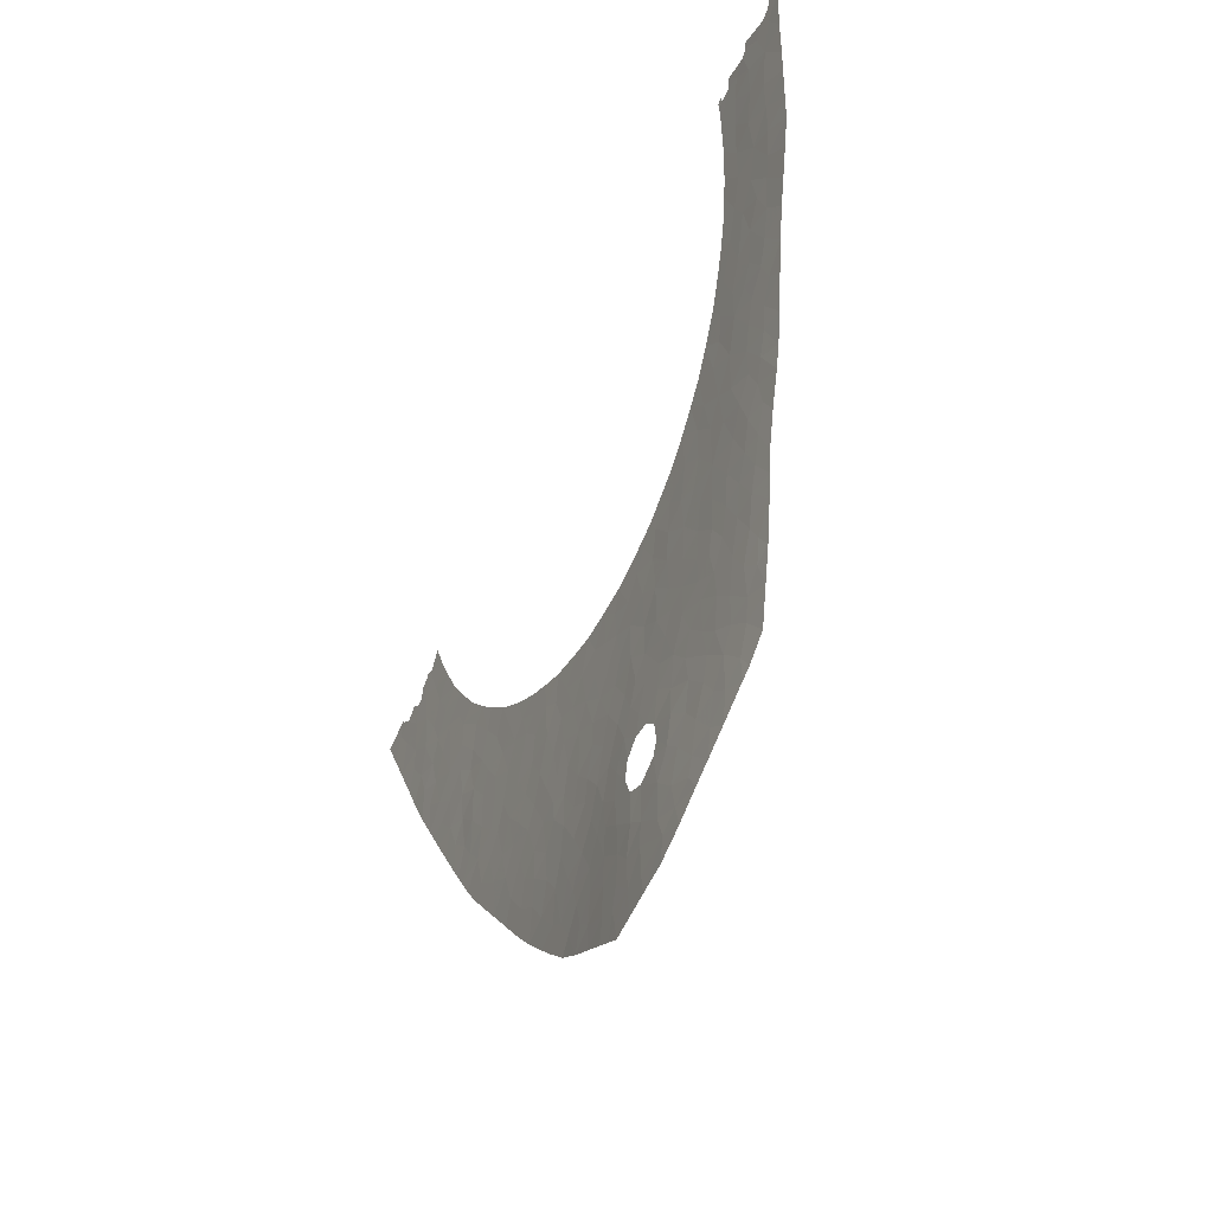
<metadata>
{"format":"obj","ext":"obj","renderer":"f3d","projection":"perspective","resolution":1024,"background":"white","views":[{"elev":-54.5,"azim":66.0,"up":"+Z"}]}
</metadata>
<code>
v -3.96 11.23 -35.25
v -17.72 10.23 -29.82
v -12.89 10.87 -33.5
v 11.96 10.63 -31.03
v -20.77 9.59 -26.03
v 12.46 11.22 -35.13
v -19.08 9.185 -23.33
v 6.544 13.06 -54.09
v -16.01 10.46 -31.07
v 13.96 12.72 -46.33
v 20.95 10.56 -31.21
v 18.28 10.7 -31.98
v -2.199 11.1 -34.13
v 3.119 12.08 -42.14
v -3.197 12.87 -54.3
v 3.575 12.45 -47.03
v 22.13 10.34 -29.96
v -3.23 12.98 -56.39
v -0.8241 11.22 -34.98
v -24.48 8.356 -19.19
v -24.78 8.069 -17.59
v -3.46 10.97 -33.28
v 5.922 12.77 -50.15
v 14.13 12.34 -43.25
v 0.8335 12.25 -44.85
v -14.6 10.29 -29.72
v 17.05 11.69 -38.4
v -6.864 12.28 -44.9
v -7.137 11.6 -38.43
v -5.565 11.77 -39.64
v -7.757 11.8 -40.09
v 27.6 8.035 -17.31
v -25.74 8.518 -20.31
v -0.4299 12.21 -44.59
v 10.41 10.42 -29.66
v 16.6 11.39 -36.39
v 25.15 9.818 -27.14
v 25.67 8.969 -22.36
v 2.935 10.78 -31.85
v -22.1 7.543 -14.15
v 14.62 12.54 -44.71
v -10.52 12.42 -46.04
v -17.78 9.542 -25.34
v -1.667 12.24 -45.23
v -20.47 11.67 -39.76
v -21.52 10.74 -33.67
v 23.62 8.913 -21.73
v -8.603 11 -33.93
v -12.24 12.36 -45.26
v 20.99 9.804 -26.74
v 21.97 9.126 -22.8
v 16.29 10.12 -28.07
v 17.07 9.851 -26.54
v 15.98 10.8 -32.51
v 16.81 10.44 -30.25
v -16.34 10.14 -28.95
v -5.515 10.64 -31.21
v -7.447 10.81 -32.49
v -23.55 9.055 -23.37
v 2.71 12.77 -52.13
v -11.68 11.37 -37.09
v 15.25 12.74 -46.02
v 16.05 11.92 -39.96
v -15.15 10.79 -33.26
v 1.255 12.02 -41.72
v -21.73 11.36 -37.78
v -19.91 11.31 -37.32
v 7.179 12.69 -48.44
v 13.32 12.07 -41.29
v 28.51 7.351 -13.44
v 10.07 11.94 -40.55
v 10.63 12.73 -47.42
v 11.07 12.53 -45.48
v 7.526 11.59 -37.8
v 25.74 7.358 -13.12
v -5.199 12.42 -47.18
v -17.23 10.69 -32.83
v 0.2192 12.11 -43.19
v -5.429 10.98 -33.49
v -9.232 12.21 -44.03
v -0.4714 12.49 -48.63
v -18.19 10.45 -31.33
v 11.96 12.92 -48.9
v 6.762 12.24 -43.33
v -20.74 9.873 -27.91
v 5.066 12.88 -52.18
v -27.56 8.363 -19.66
v 5.041 12.63 -48.54
v -5.693 12.59 -49.13
v -2.391 11.96 -41.37
v -22.39 9.656 -26.79
v -15.94 11.83 -40.81
v -25.63 8.836 -22.29
v 14.86 11.32 -35.87
v -3.985 12.65 -50.7
v -7.853 12.69 -49.76
v 21.54 8.345 -18.17
v -19.22 8.777 -20.94
v 9.419 12.79 -48.61
v 11.96 10.28 -28.81
v -11.34 11.79 -40.3
v -24.46 10.54 -32.59
v -18.29 11.2 -36.4
v -14.67 11.99 -42.04
v 2.535 12.19 -43.72
v 3.95 10.85 -32.34
v 8.725 11.03 -33.75
v -8.817 12.97 -53.56
v -19.07 9.742 -26.84
v 14.74 10.66 -31.5
v -12.01 10.65 -31.9
v 23.53 9.234 -23.69
v 7.977 12.85 -50.07
v -20.04 9.413 -24.88
v -11.49 10.17 -28.64
v 2.783 11.27 -35.34
v 22.33 7.988 -16.26
v -4.568 12.79 -52.61
v -25.73 9.495 -26.21
v 7.928 12.6 -46.91
v -5.264 12.89 -54
v -17.67 12.25 -44.1
v -3.741 12.47 -48.55
v -17.89 9.119 -22.78
v -16.78 9.826 -26.97
v 21.43 8.904 -21.38
v 30.72 7.65 -15.44
v 8.471 10.57 -30.53
v -9.742 11.76 -39.78
v -8.746 11.98 -41.74
v 0.4402 10.8 -32.05
v 0.7753 12.96 -56.32
v -3.641 12.34 -46.56
v -25.04 7.381 -13.62
v -1.404 12.96 -56.39
v 2.827 12.89 -53.97
v -1.103 11.85 -40.16
v -1.982 11.64 -38.31
v -22.4 10.52 -32.3
v -14.42 12.41 -45.52
v 4.515 12.92 -53.39
v -22.8 9.958 -28.63
v 3.932 12.35 -45.24
v 5.784 12.36 -44.72
v 5.152 10.73 -31.56
v 13.43 10.12 -27.91
v 18.24 10.11 -28.36
v -4.396 11.93 -41.1
v 21.92 10.9 -33.21
v -23.92 7.34 -13.19
v 11.61 11.53 -37.36
v 14.49 10.99 -33.71
v 26.32 7.822 -15.89
v -28.97 7.514 -14.88
v 6.931 11.83 -39.66
v -20.04 11 -35.18
v -11.21 12.81 -50.07
v 26.13 9.541 -25.65
v 24.95 7.603 -14.45
v -15.36 9.642 -25.67
v 20.17 11.41 -36.37
v -28.46 8.077 -18.1
v -0.4898 10.98 -33.3
v 4.248 11.42 -36.46
v 23.98 9.552 -25.46
v 3.1 12.98 -55.62
v -2.075 12.56 -50.12
v 1.24 12.88 -54.56
v 1.81 11.81 -39.68
v 5.592 10.88 -32.55
v -21.35 9.059 -23.01
v -13.06 10.44 -30.61
v 28.77 7.669 -15.32
v -12.88 11.96 -41.62
v 9.565 11.6 -37.75
v 30.03 7.382 -13.77
v -9.829 10.33 -29.55
v -23.36 7.878 -16.3
v 19.9 9.983 -27.75
v 23.33 7.381 -12.98
v -26.62 9.673 -27.5
v -24.59 9.763 -27.79
v -8.702 11.55 -38.1
v 18.32 9.539 -24.77
v 13.48 11.54 -37.45
v -23.09 10.32 -30.99
v -22.81 8.18 -17.98
v 9.93 12.36 -44.09
v 18.28 11.22 -35.25
v -3.891 10.72 -31.66
v 4.633 11.12 -34.12
v 7.585 10.88 -32.55
v 32.15 7.009 -11.86
v -26.36 8.096 -18.02
v 18.82 11.72 -38.35
v 18.21 11.48 -36.87
v -20.39 10.47 -31.8
v -18.42 10.87 -34.19
v 10.12 12.16 -42.24
v 5.562 11.64 -38.14
v -20.41 8.363 -18.69
v 1.687 12.34 -45.82
v 6.897 10.65 -31.02
v -3.14 12.21 -44.7
v -5.668 12.11 -43.11
v -7.354 12.1 -42.83
v -24.12 9.43 -25.63
v -6.033 13 -55.63
v 20.22 10.8 -32.64
v 22.01 9.478 -24.83
v 14.28 12.94 -48.27
v -31.06 7.418 -14.63
v 14.05 12.99 -48.81
v -25.81 10.02 -29.46
v -27.86 7.85 -16.74
v -23.51 10.88 -34.68
v 17.57 12.03 -40.53
v -12.18 11.12 -35.29
v -14.29 11.05 -34.96
v -8.054 10.5 -30.42
v -29.64 8.238 -19.23
v -16.81 9.362 -24.11
v 13.17 13.18 -50.83
v 20.95 11.22 -35.06
v -19.65 10.16 -29.62
v -16.42 12.47 -45.86
v 9.083 12.98 -51.18
v 28.78 8.635 -20.76
v -20.68 8.841 -21.56
v 7.137 12.96 -52.12
v 15.69 12.61 -45
v 8.357 13.1 -53.29
v 10.85 13.02 -50.54
v -12.02 12.66 -48.32
v 31.65 7.225 -13.1
v 29.48 8.294 -18.86
v -9.79 12.68 -49
v -10.13 10.59 -31.26
v -10.06 12.55 -47.47
v -23.64 7.615 -14.79
v -3.004 12.72 -52.08
v 14.95 9.913 -26.69
v 0.851 11.36 -36
v -28.33 8.935 -23.28
v -13.17 12.18 -43.65
v -29.12 8.533 -20.95
v 15.51 11.62 -38.02
v -19.1 11.97 -41.89
v -21.54 10.19 -30.1
v -3.279 11.75 -39.45
v 12.64 11.79 -39.29
v -1.769 12.41 -47.92
v -15.38 12.2 -43.76
v 24.15 7.937 -16.18
v 23.09 10.5 -30.96
v 13.19 10.49 -30.27
v 19.24 11.01 -33.94
v -8.785 11.26 -35.92
v 4.208 11.96 -40.88
v -24.93 10.36 -31.54
v 10.22 11.15 -34.52
v -25.61 7.727 -15.75
v -21.12 8.09 -17.23
v 14.31 11.82 -39.38
v 20.92 8.571 -19.36
v -2.197 12.32 -46.45
v -24.23 10.09 -29.67
v -13.67 12.76 -49.25
v 22.94 9.834 -27.15
v 26.98 7.508 -14.22
v 16.66 9.648 -25.21
v 27.22 9.211 -23.97
v 3.598 11.71 -38.8
v -11.8 10.4 -30.17
v 6.314 12.03 -41.41
v -14.89 10 -27.94
v -4.999 13.01 -56.39
v 1.197 12.48 -48.1
v 16.37 12.42 -43.4
v -12.21 12.89 -50.9
v -1.303 12.76 -52.82
v 21.84 10.07 -28.41
v 12.85 12.52 -45.06
v 11.37 10.92 -33.03
v 18.25 9.311 -23.36
v 26.48 8.676 -20.84
v -5.469 11.29 -35.81
v 10.45 11.36 -36.07
v 7.88 12.41 -44.82
v -2.504 11.39 -36.34
v -13.46 11.33 -36.86
v -7.194 12.98 -54.77
v 24.09 10.17 -29.04
v -22.94 8.797 -21.66
v -18.29 11.48 -38.42
v -31.65 7.112 -12.81
v -27.15 9.46 -26.19
v -29.74 7.25 -13.39
v 23.07 7.554 -13.95
v -19.29 10.71 -33.2
v 5.11 13.02 -54.73
v -13.85 10.58 -31.64
v 28.24 8.914 -22.26
v 0.8898 12.77 -52.89
v 2.641 10.99 -33.31
v 1.111 11.11 -34.15
v -21.7 7.752 -15.37
v 17.01 12.23 -41.88
v -1.49 12.88 -54.95
v -0.8555 11.46 -36.86
v 20.22 9.555 -25.12
v 24.84 8.582 -20.04
v 11.47 13.18 -51.91
v -22.03 9.332 -24.74
v -10.46 12.94 -52.35
v -27.51 9.305 -25.32
v -24.03 10.67 -33.53
v 27.07 8.362 -19.04
v 29.96 8.054 -17.52
v 5.79 12.51 -46.64
v -16.17 11.59 -38.99
v 10.86 11.78 -39.23
v -5.125 12.27 -45.2
v 10.67 13.15 -52.27
v -13.36 9.94 -27.35
v 22.75 8.614 -19.92
v 13.15 10.85 -32.6
v 12.5 12.78 -47.32
v 8.4 12.18 -42.6
v -1.575 10.77 -31.91
v 20.01 8.869 -21.02
v 5.993 11.37 -36.08
v 6.696 11.11 -34.25
v -8.929 10.75 -32.17
v -1.782 12.1 -43.21
v 8.446 12 -41.06
v 4.698 12.19 -43.15
v -8.408 12.41 -46.04
v 19.15 9.097 -22.24
v -5.145 11.59 -38.15
v -14.89 12.65 -47.78
v -18.01 11.79 -40.57
v -9.549 12.8 -50.7
v -22.75 11.12 -36.17
v 9.073 12.56 -46.16
v 1.74 12.44 -47.22
v -10.64 10.89 -33.4
v -7.036 11.12 -34.67
v 2.775 12.56 -48.86
v 3.81 12.68 -50.12
v 11.62 12.02 -40.92
v -30.38 7.805 -16.83
v -22.7 8.47 -19.6
v -21.5 11.07 -35.79
v -10.27 11.98 -41.84
v -11.11 12.19 -43.65
v 8.836 11.81 -39.53
v 12.07 12.3 -43.21
v -5.075 12.94 -55.12
v 17.83 10.97 -33.62
v 16.3 11.09 -34.48
v -16.73 10.96 -34.66
v -16.79 12.05 -42.54
v -3.882 11.5 -37.33
v 8.356 11.34 -35.85
v 0.2435 11.64 -38.32
v -16.84 11.32 -37.06
v -14.68 11.45 -37.88
v -14.2 11.74 -40
v -10.26 11.47 -37.64
v -13.23 10.2 -28.99
v -26.58 7.317 -13.43
v -26.02 7.327 -13.42
v -29.29 7.099 -12.42
v -29.24 7.105 -12.45
v 27.56 7.113 -11.95
v -23.77 7.237 -12.55
v -24 7.236 -12.57
v -22.6 7.124 -11.78
v 29.48 7.23 -12.89
v 30.91 7.052 -11.94
v -29.47 7.099 -12.44
v 25.06 7.181 -12.02
v 26.91 7.241 -12.67
v -29.41 7.107 -12.47
v -25.41 7.219 -12.68
v -24.73 7.209 -12.53
v 23.44 7.261 -12.34
v 23.73 7.315 -12.63
v -31.7 7.087 -12.68
v -31.62 7.096 -12.72
v 24.79 7.303 -12.68
v 32.22 6.978 -11.69
v -29.05 7.127 -12.56
v -28.32 7.246 -13.23
v -24.53 7.173 -12.25
v -27.16 7.216 -12.84
v 30.65 7.163 -12.62
v 30.23 7.216 -12.89
v 27.45 7.185 -12.37
v 23.99 7.246 -12.25
v -29.12 7.101 -12.42
v -27.69 7.252 -13.18
v 0.3546 11.87 -40.37
v 23.32 8.282 -18.05
v 25.24 8.169 -17.77
v -27.41 8.621 -21.33
v 5.271 11.84 -39.83
v 1.321 12.61 -50.44
v -26.94 8.966 -23.25
v 20.08 9.21 -23.02
v -15.65 11.19 -36.15
v -0.9553 12.64 -51.17
v 20.21 10.24 -29.29
v 19.18 10.47 -30.61
v -6.585 12.87 -53.09
v -3.953 12.12 -43.14
v -10.13 11.17 -35.39
v 15.09 12.09 -41.33
v -0.6774 12 -41.72
v -6.231 12.73 -51.06
v 18.8 9.82 -26.6
v -25.5 9.181 -24.38
v 9.962 10.76 -31.83
v -8.518 12.86 -51.83
v -13.05 12.6 -47.51
v -12.65 11.64 -39.13
v -27.14 7.523 -14.73
v 24.92 9.204 -23.63
v 15 10.28 -29.11
v -6.932 11.44 -37.05
v -18.49 9.984 -28.31
v 2.249 11.59 -37.73
v -24.11 8.633 -20.81
v -7.67 12.56 -48.09
v -21.18 8.628 -20.32
v -6.282 12.41 -46.74
v -6.729 11.95 -41.47
v -11.16 11.61 -38.83
f 107 192 333
f 281 304 413
f 148 250 30
f 81 167 413
f 336 357 155
f 28 323 205
f 2 56 432
f 167 123 95
f 105 202 143
f 202 105 25
f 31 183 129
f 30 29 31
f 319 127 173
f 196 189 36
f 39 131 305
f 283 10 41
f 41 24 283
f 205 206 28
f 112 51 210
f 59 434 93
f 383 75 384
f 428 373 372
f 82 197 300
f 140 341 426
f 142 249 85
f 269 165 210
f 428 262 373
f 92 321 342
f 34 335 44
f 113 68 23
f 79 57 58
f 100 256 146
f 91 85 5
f 175 322 151
f 288 261 365
f 261 107 365
f 385 394 375
f 385 375 374
f 115 371 274
f 433 164 116
f 122 226 253
f 109 125 43
f 265 126 326
f 207 314 59
f 131 330 163
f 95 241 167
f 278 409 349
f 44 204 266
f 159 392 299
f 272 38 429
f 118 95 421
f 350 60 86
f 120 144 320
f 145 39 106
f 106 170 145
f 13 22 1
f 52 147 53
f 380 376 400
f 384 70 400
f 6 94 152
f 89 123 76
f 150 377 378
f 270 75 159
f 19 163 13
f 14 259 169
f 259 273 169
f 269 282 293
f 68 113 99
f 357 322 175
f 70 176 380
f 209 415 12
f 362 219 64
f 287 348 431
f 213 83 223
f 199 329 188
f 333 192 170
f 381 193 393
f 398 235 381
f 195 161 196
f 329 199 336
f 410 423 93
f 160 125 276
f 203 170 192
f 425 108 416
f 138 290 364
f 257 224 209
f 71 199 351
f 10 328 211
f 211 62 10
f 52 55 147
f 48 258 348
f 216 344 354
f 107 424 192
f 66 45 67
f 7 43 124
f 329 84 289
f 62 231 41
f 123 89 95
f 24 41 279
f 150 40 377
f 82 2 225
f 437 338 435
f 283 328 10
f 207 119 182
f 235 193 381
f 24 69 358
f 240 40 150
f 404 65 169
f 117 97 405
f 15 118 121
f 430 52 242
f 240 150 134
f 81 409 278
f 224 149 209
f 51 411 311
f 141 86 60
f 309 281 15
f 104 174 369
f 246 244 407
f 273 259 408
f 115 325 371
f 48 348 58
f 87 246 407
f 23 68 88
f 251 69 264
f 167 252 123
f 124 43 222
f 89 437 435
f 227 233 99
f 99 113 227
f 214 260 267
f 421 425 416
f 10 62 41
f 33 20 194
f 162 87 194
f 191 333 170
f 202 16 143
f 262 240 134
f 56 125 432
f 241 95 118
f 91 142 85
f 262 134 373
f 324 233 227
f 318 236 32
f 204 133 266
f 166 301 136
f 114 171 314
f 75 270 384
f 215 194 262
f 178 262 21
f 241 15 281
f 135 132 168
f 111 238 274
f 31 438 30
f 219 3 64
f 173 127 176
f 260 186 267
f 134 150 387
f 134 387 386
f 350 88 349
f 301 141 136
f 125 56 276
f 227 230 232
f 128 203 192
f 158 272 429
f 181 214 182
f 244 316 410
f 90 148 417
f 122 253 363
f 216 354 46
f 109 43 114
f 267 182 214
f 348 258 431
f 127 235 176
f 180 389 388
f 388 389 401
f 314 207 91
f 421 95 89
f 237 96 435
f 109 432 125
f 104 245 174
f 318 406 312
f 221 246 87
f 153 32 173
f 234 157 237
f 419 69 24
f 257 12 360
f 50 422 179
f 133 323 76
f 186 142 267
f 303 286 38
f 38 272 303
f 249 225 85
f 154 352 215
f 291 61 218
f 104 253 245
f 296 391 390
f 40 379 377
f 75 383 392
f 350 86 23
f 253 140 245
f 124 98 229
f 423 316 119
f 385 382 298
f 153 159 254
f 233 223 83
f 108 292 416
f 15 241 118
f 65 14 169
f 28 437 323
f 30 340 29
f 353 201 187
f 83 328 72
f 232 324 227
f 203 145 170
f 11 149 255
f 242 146 430
f 135 168 309
f 24 279 419
f 285 271 184
f 260 102 186
f 37 165 269
f 9 26 56
f 189 361 36
f 98 201 436
f 136 141 60
f 167 81 252
f 367 103 295
f 21 187 178
f 414 415 11
f 307 40 240
f 290 138 310
f 205 438 206
f 308 217 63
f 331 126 265
f 302 111 172
f 184 271 53
f 142 91 182
f 63 264 419
f 207 182 91
f 64 302 9
f 279 308 419
f 308 63 419
f 157 234 268
f 149 11 209
f 268 280 157
f 338 28 80
f 244 410 407
f 410 93 407
f 313 223 233
f 326 126 47
f 208 277 359
f 359 18 15
f 404 137 420
f 7 171 114
f 437 89 76
f 80 206 130
f 289 144 120
f 205 323 417
f 118 416 121
f 221 87 162
f 44 335 204
f 96 89 435
f 316 297 119
f 160 222 43
f 36 247 27
f 180 299 392
f 180 392 389
f 161 189 196
f 165 112 210
f 264 63 247
f 96 425 421
f 233 83 99
f 257 189 161
f 34 78 335
f 262 178 240
f 185 251 264
f 34 25 78
f 406 318 32
f 121 208 359
f 208 121 292
f 126 51 47
f 332 365 333
f 429 165 158
f 293 37 269
f 263 187 201
f 15 18 309
f 76 123 133
f 190 57 79
f 207 423 119
f 57 220 58
f 212 352 154
f 141 301 8
f 68 320 88
f 270 159 153
f 159 75 392
f 348 79 58
f 190 79 22
f 116 191 305
f 385 298 394
f 394 298 395
f 134 386 373
f 251 185 151
f 94 361 152
f 252 266 133
f 123 252 133
f 133 204 323
f 59 294 434
f 210 311 50
f 432 225 2
f 240 178 307
f 324 313 233
f 113 23 230
f 67 156 354
f 300 197 46
f 82 300 77
f 225 249 197
f 160 43 125
f 325 160 276
f 79 287 1
f 290 1 364
f 326 405 97
f 51 112 47
f 326 47 312
f 326 312 405
f 154 215 428
f 307 178 263
f 263 178 187
f 182 267 142
f 357 74 155
f 55 415 147
f 429 112 165
f 50 311 422
f 394 402 375
f 137 250 90
f 14 65 105
f 115 274 177
f 327 256 4
f 213 328 83
f 213 211 328
f 228 286 303
f 11 17 414
f 110 55 430
f 58 334 48
f 314 5 114
f 185 94 6
f 142 186 249
f 64 3 302
f 330 190 22
f 200 155 74
f 199 71 336
f 191 332 333
f 360 12 54
f 156 198 300
f 347 334 238
f 58 220 334
f 220 177 238
f 220 238 334
f 238 177 274
f 231 279 41
f 335 417 204
f 84 144 289
f 68 120 320
f 16 88 320
f 6 284 261
f 270 173 70
f 173 176 70
f 84 275 337
f 337 144 84
f 91 5 314
f 43 7 114
f 59 423 207
f 109 114 5
f 109 85 432
f 109 5 85
f 197 249 139
f 186 139 249
f 82 225 197
f 9 2 82
f 64 9 77
f 156 300 46
f 42 80 356
f 253 226 140
f 67 45 295
f 342 45 248
f 130 438 31
f 212 154 298
f 296 212 298
f 296 298 382
f 296 382 391
f 28 338 437
f 28 206 80
f 108 425 315
f 297 181 119
f 273 433 169
f 6 151 185
f 191 106 305
f 106 39 305
f 327 4 284
f 4 35 424
f 271 242 53
f 179 414 282
f 147 422 53
f 425 96 343
f 96 237 343
f 239 234 237
f 157 343 237
f 48 334 347
f 209 12 257
f 261 284 107
f 384 270 70
f 65 78 105
f 78 25 105
f 250 137 138
f 168 132 166
f 136 168 166
f 35 4 100
f 4 256 100
f 165 37 158
f 287 79 348
f 81 413 409
f 88 16 349
f 16 202 346
f 409 60 350
f 350 349 409
f 16 346 349
f 346 278 349
f 312 38 286
f 321 295 342
f 355 80 130
f 243 433 116
f 352 221 162
f 162 215 352
f 170 106 191
f 345 120 99
f 99 120 68
f 318 286 228
f 236 318 228
f 435 338 239
f 338 42 239
f 239 237 435
f 55 54 12
f 55 12 415
f 110 430 256
f 6 152 327
f 314 171 59
f 294 229 436
f 86 230 23
f 350 23 88
f 159 299 254
f 69 251 351
f 387 378 396
f 150 378 387
f 251 151 322
f 354 156 46
f 335 90 417
f 335 78 420
f 210 51 311
f 339 285 411
f 184 311 411
f 285 184 411
f 331 411 126
f 331 339 411
f 97 265 326
f 337 14 105
f 395 428 403
f 154 428 395
f 428 372 403
f 403 372 397
f 20 187 21
f 74 357 175
f 13 1 290
f 194 87 33
f 194 20 21
f 66 67 354
f 344 66 354
f 310 243 19
f 318 312 286
f 32 236 319
f 173 32 319
f 172 274 371
f 71 322 357
f 111 302 3
f 218 3 219
f 179 282 50
f 282 269 50
f 269 210 50
f 174 245 356
f 438 205 148
f 148 30 438
f 205 417 148
f 247 36 94
f 195 196 27
f 196 36 27
f 275 259 337
f 259 14 337
f 365 332 74
f 366 433 243
f 243 310 366
f 164 433 273
f 73 283 358
f 24 358 283
f 328 283 73
f 116 305 306
f 32 153 406
f 153 254 406
f 175 151 288
f 111 347 238
f 172 111 274
f 129 355 130
f 72 328 73
f 277 18 359
f 15 121 359
f 36 361 94
f 247 94 185
f 189 257 360
f 360 361 189
f 54 361 360
f 361 54 152
f 67 103 156
f 302 172 26
f 302 26 9
f 9 82 77
f 198 77 300
f 29 183 31
f 355 356 80
f 341 140 226
f 234 239 42
f 310 19 290
f 19 13 290
f 77 198 362
f 77 362 64
f 253 104 363
f 104 92 363
f 92 342 363
f 248 122 363
f 198 103 362
f 31 129 130
f 110 54 55
f 199 358 351
f 322 71 351
f 358 69 351
f 198 156 103
f 321 368 367
f 367 295 321
f 29 431 183
f 46 197 139
f 289 120 345
f 19 243 306
f 19 306 163
f 163 306 131
f 306 305 131
f 110 256 327
f 250 148 90
f 157 315 343
f 157 280 315
f 129 101 355
f 317 216 46
f 139 317 46
f 400 70 380
f 288 6 261
f 168 281 309
f 13 330 22
f 13 163 330
f 168 304 281
f 194 215 162
f 247 63 27
f 107 333 365
f 187 20 353
f 294 353 434
f 173 270 153
f 424 107 284
f 247 185 264
f 317 139 102
f 139 186 102
f 399 235 398
f 176 235 399
f 176 399 380
f 172 371 26
f 259 275 408
f 183 258 370
f 418 61 370
f 17 282 414
f 255 293 17
f 282 17 293
f 138 364 250
f 275 84 329
f 329 336 275
f 155 275 336
f 337 143 144
f 137 404 366
f 310 138 366
f 138 137 366
f 74 332 200
f 164 200 332
f 336 71 357
f 195 27 217
f 188 345 73
f 72 345 99
f 72 73 345
f 6 288 151
f 251 322 351
f 362 103 367
f 362 367 412
f 219 362 412
f 412 291 219
f 368 291 412
f 340 364 287
f 365 74 175
f 175 288 365
f 6 327 284
f 243 116 306
f 258 48 418
f 61 418 218
f 368 321 369
f 427 368 369
f 427 61 291
f 129 183 370
f 276 26 371
f 325 276 371
f 117 254 299
f 56 2 9
f 117 405 254
f 404 420 65
f 406 405 312
f 407 33 87
f 406 254 405
f 182 119 181
f 273 408 200
f 407 93 33
f 304 168 136
f 83 72 99
f 164 332 191
f 276 56 26
f 416 292 121
f 304 136 60
f 410 316 423
f 164 191 116
f 143 16 320
f 268 234 426
f 245 140 49
f 53 242 52
f 347 111 3
f 218 418 347
f 304 409 413
f 409 304 60
f 338 80 42
f 430 146 256
f 59 171 294
f 411 51 126
f 143 320 144
f 188 73 358
f 347 3 218
f 188 358 199
f 431 258 183
f 63 217 27
f 408 155 200
f 408 275 155
f 370 258 418
f 368 412 367
f 414 147 415
f 424 128 192
f 416 118 421
f 128 424 35
f 347 418 48
f 422 147 179
f 291 218 219
f 11 255 17
f 103 67 295
f 69 419 264
f 327 152 110
f 90 420 137
f 420 90 335
f 417 323 204
f 96 421 89
f 184 422 311
f 113 230 227
f 79 1 22
f 1 287 364
f 45 342 295
f 425 343 315
f 289 345 188
f 4 424 284
f 422 184 53
f 415 209 11
f 420 78 65
f 423 59 93
f 337 105 143
f 414 179 147
f 245 49 356
f 164 273 200
f 49 234 42
f 426 234 49
f 340 30 250
f 364 340 250
f 101 129 439
f 61 427 439
f 329 289 188
f 124 229 7
f 49 140 426
f 112 429 47
f 92 104 369
f 194 21 262
f 230 8 232
f 110 152 54
f 101 427 174
f 86 141 8
f 86 8 230
f 92 369 321
f 428 215 262
f 431 340 287
f 430 55 52
f 432 85 225
f 433 366 169
f 47 38 312
f 38 47 429
f 355 174 356
f 342 248 363
f 427 369 174
f 101 174 355
f 431 29 340
f 427 291 368
f 294 171 229
f 229 171 7
f 413 167 241
f 434 33 93
f 413 241 281
f 353 436 201
f 437 76 323
f 98 436 229
f 224 257 161
f 309 18 135
f 42 356 49
f 438 130 206
f 298 154 395
f 294 436 353
f 434 20 33
f 434 353 20
f 439 370 61
f 268 426 341
f 439 129 370
f 439 427 101
f 169 366 404

</code>
